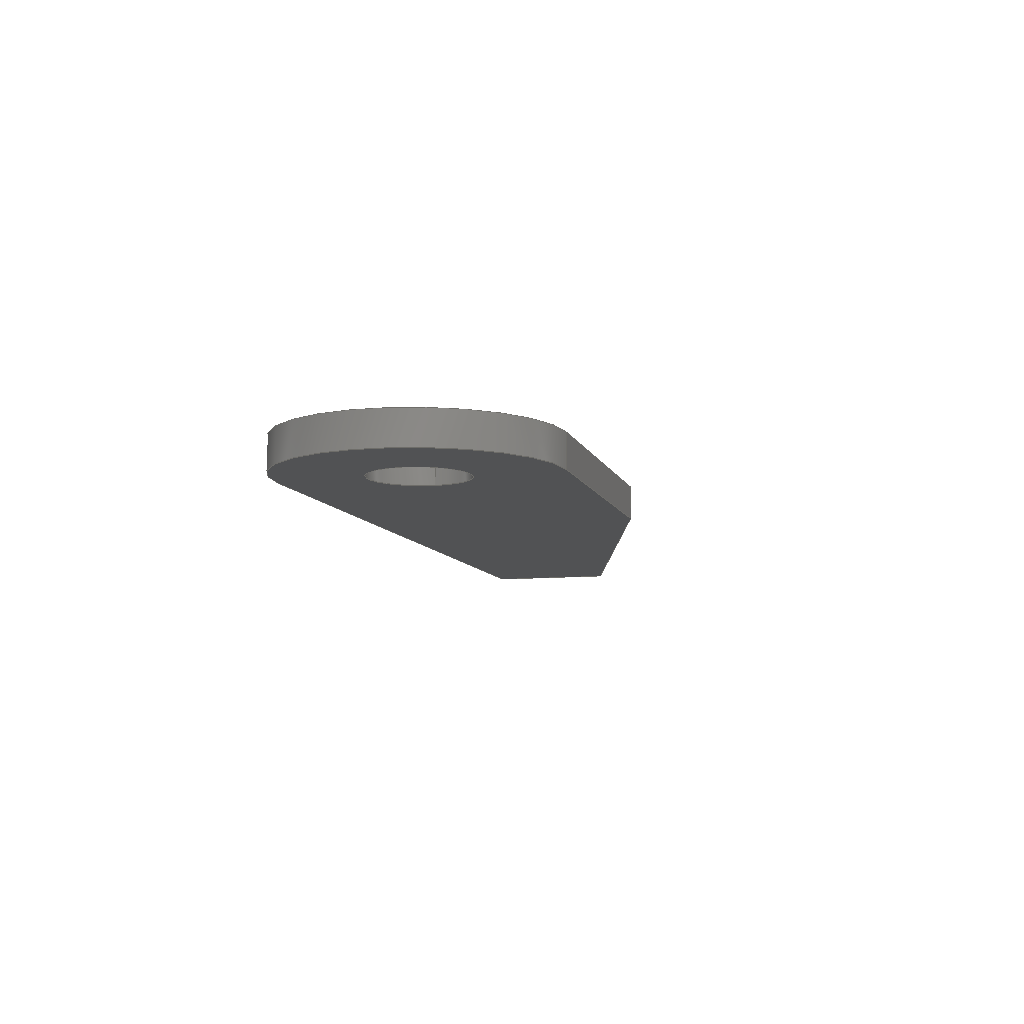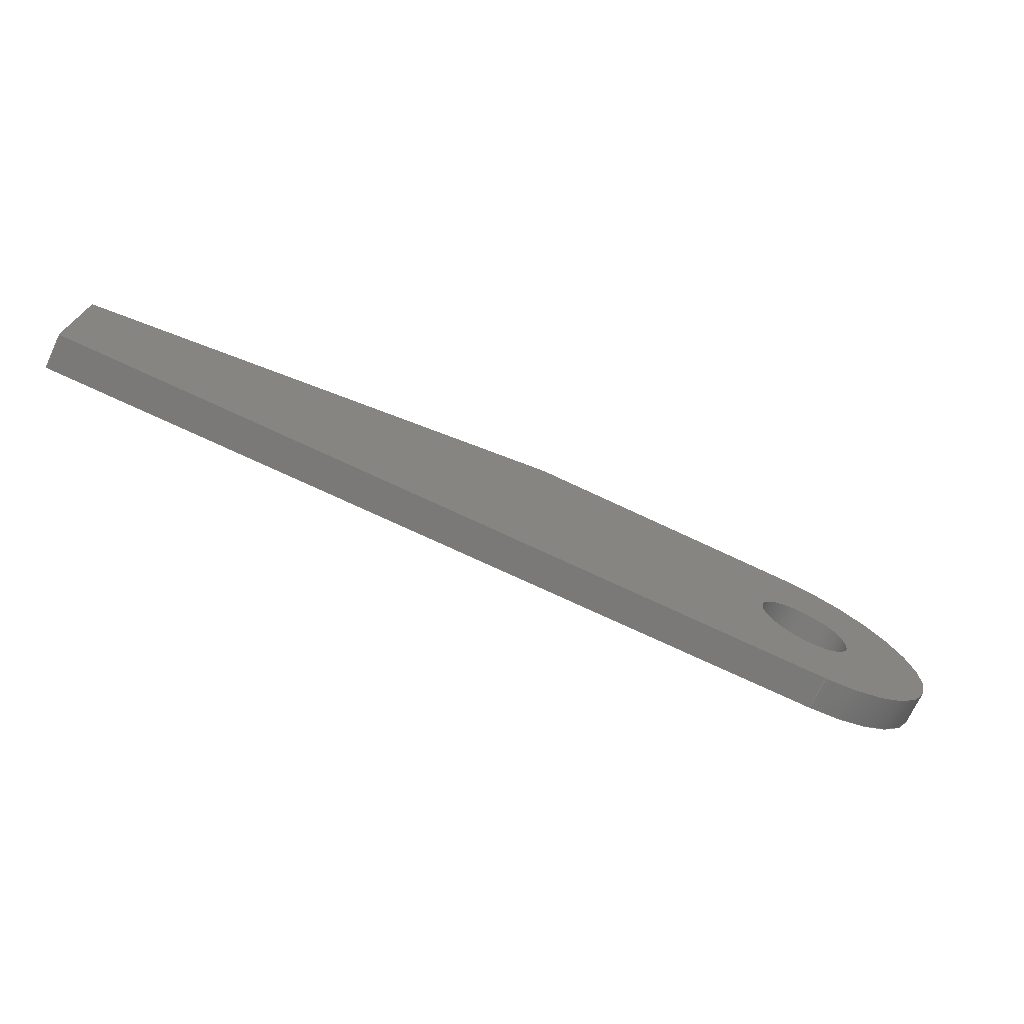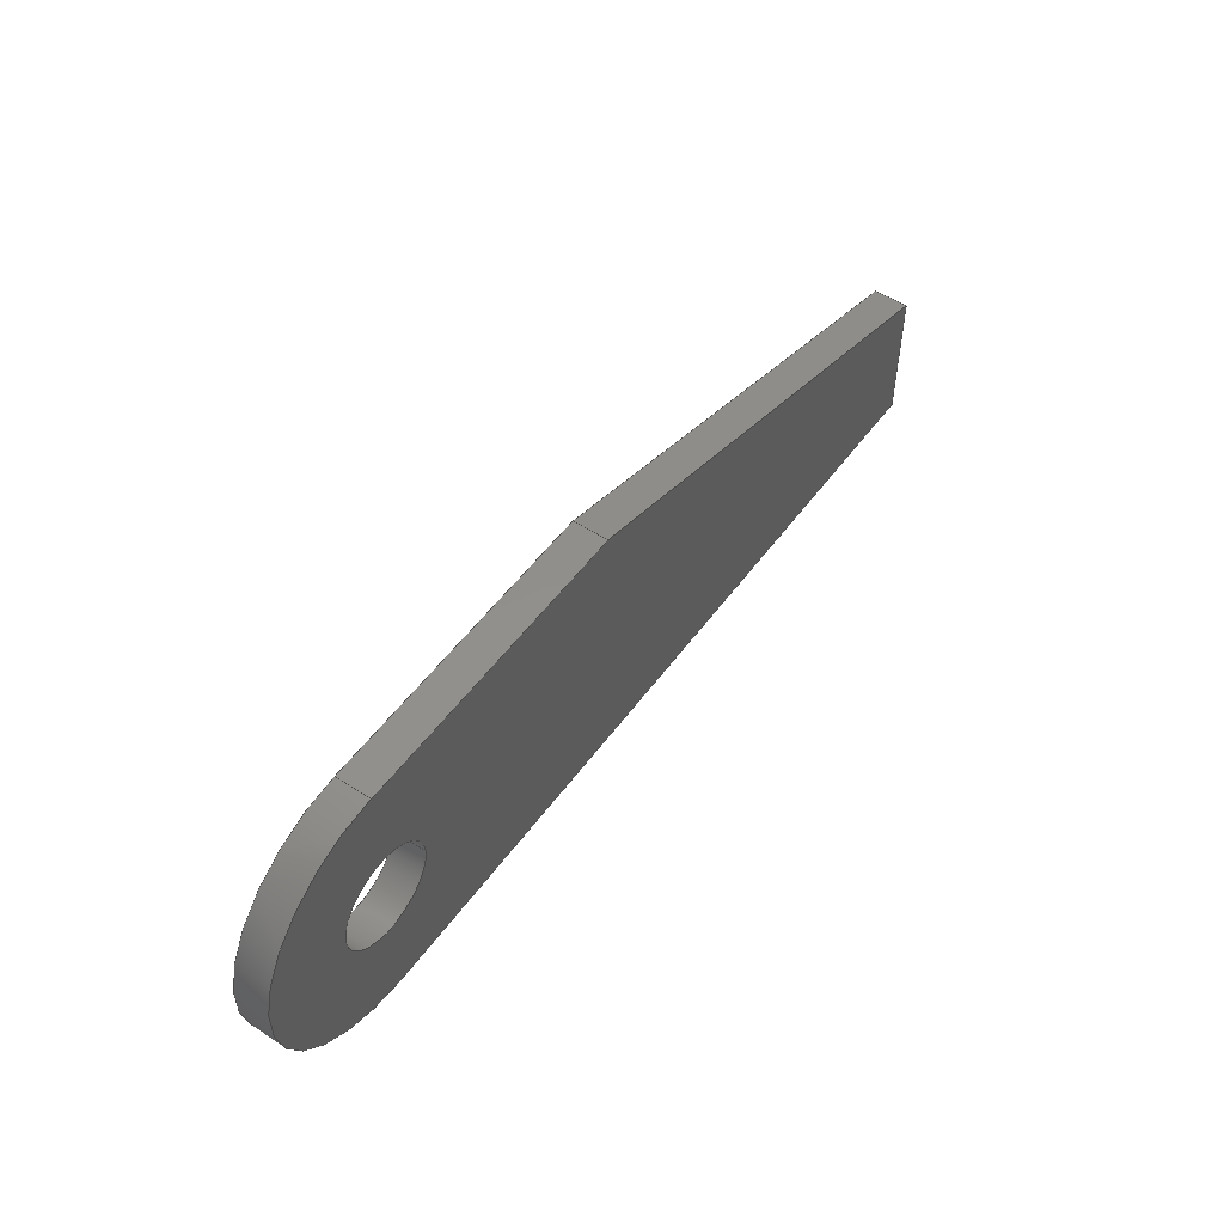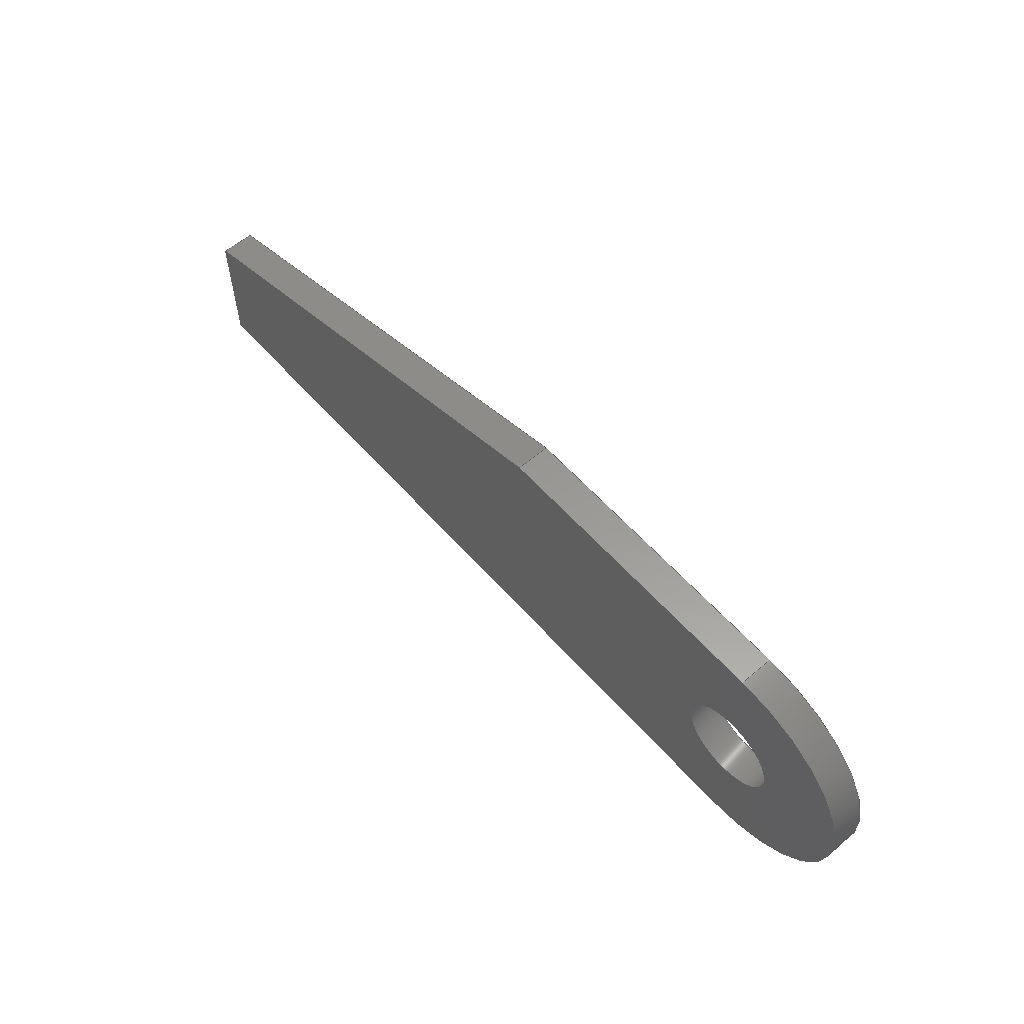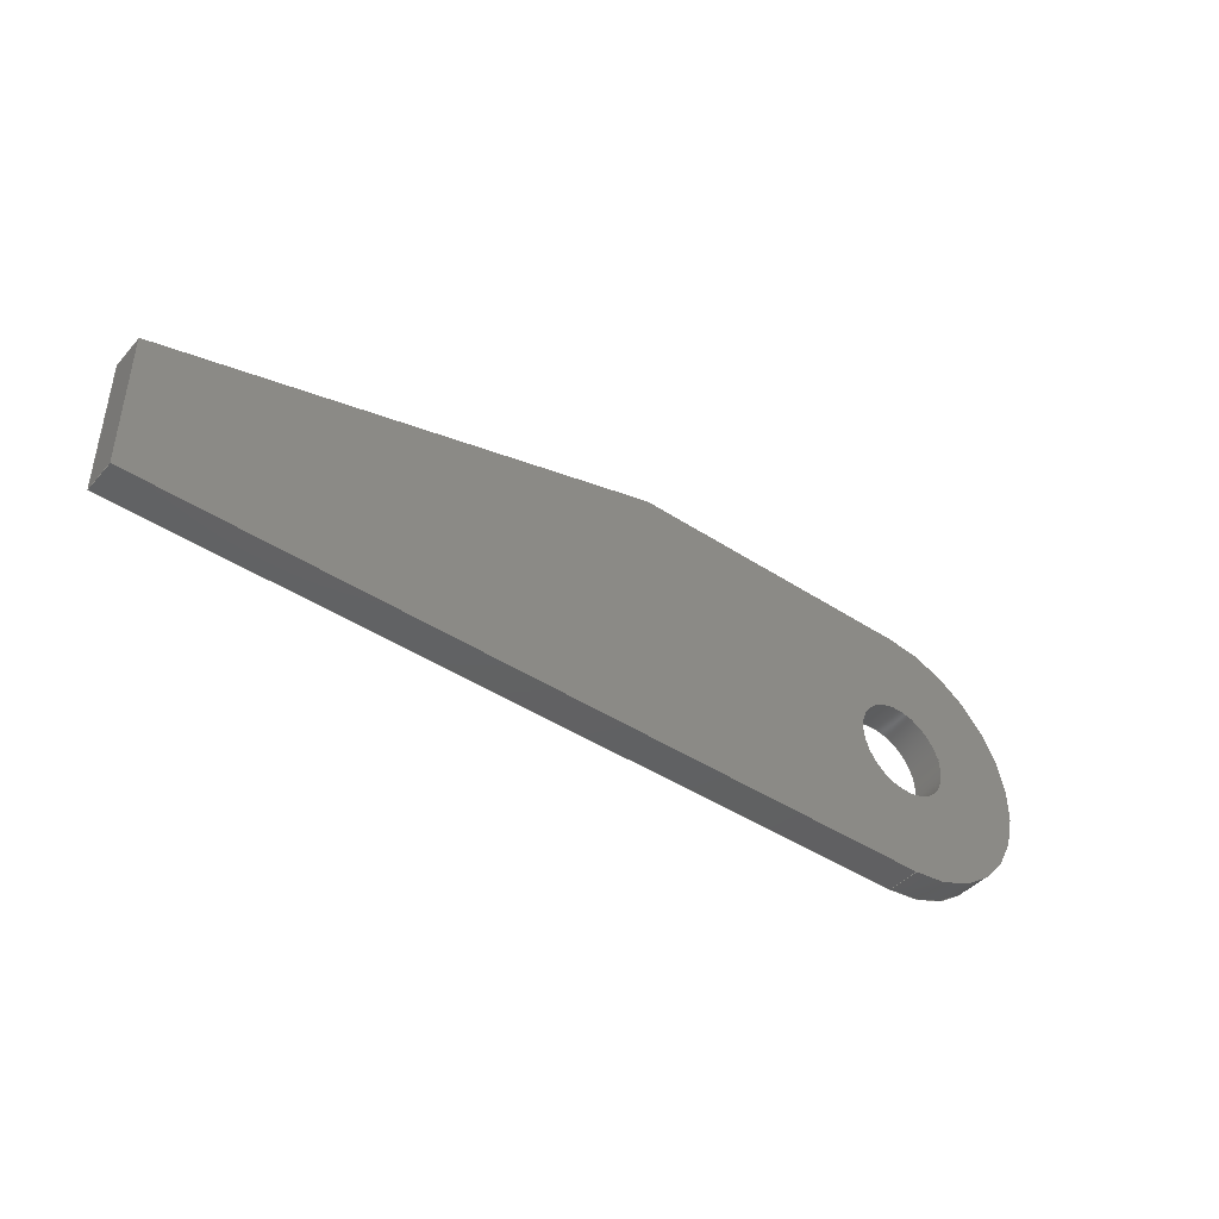
<metadata>
{"format":"step","ext":"step","renderer":"f3d","projection":"perspective","resolution":1024,"background":"white","views":[{"elev":-8.9,"azim":104.9,"up":"+Z"},{"elev":-72.3,"azim":-25.3,"up":"+Y"},{"elev":52.2,"azim":125.1,"up":"+Y"},{"elev":59.1,"azim":48.8,"up":"+Y"},{"elev":-43.2,"azim":-38.0,"up":"+Y"}]}
</metadata>
<code>
ISO-10303-21;
DATA;
#1=MECHANICAL_DESIGN_GEOMETRIC_PRESENTATION_REPRESENTATION('',(#4),#248);
#2=SHAPE_REPRESENTATION_RELATIONSHIP('SRR','None',#255,#3);
#3=ADVANCED_BREP_SHAPE_REPRESENTATION('',(#5),#247);
#4=STYLED_ITEM('',(#265),#5);
#5=MANIFOLD_SOLID_BREP('Body1',#140);
#6=FACE_BOUND('',#29,.T.);
#7=FACE_BOUND('',#31,.T.);
#8=PLANE('',#157);
#9=PLANE('',#158);
#10=PLANE('',#159);
#11=PLANE('',#160);
#12=PLANE('',#164);
#13=PLANE('',#165);
#14=FACE_OUTER_BOUND('',#22,.T.);
#15=FACE_OUTER_BOUND('',#23,.T.);
#16=FACE_OUTER_BOUND('',#24,.T.);
#17=FACE_OUTER_BOUND('',#25,.T.);
#18=FACE_OUTER_BOUND('',#26,.T.);
#19=FACE_OUTER_BOUND('',#27,.T.);
#20=FACE_OUTER_BOUND('',#28,.T.);
#21=FACE_OUTER_BOUND('',#30,.T.);
#22=EDGE_LOOP('',(#94,#95,#96,#97));
#23=EDGE_LOOP('',(#98,#99,#100,#101));
#24=EDGE_LOOP('',(#102,#103,#104,#105));
#25=EDGE_LOOP('',(#106,#107,#108,#109));
#26=EDGE_LOOP('',(#110,#111,#112,#113));
#27=EDGE_LOOP('',(#114,#115,#116,#117));
#28=EDGE_LOOP('',(#118,#119,#120,#121,#122));
#29=EDGE_LOOP('',(#123));
#30=EDGE_LOOP('',(#124,#125,#126,#127,#128));
#31=EDGE_LOOP('',(#129));
#32=LINE('',#211,#46);
#33=LINE('',#216,#47);
#34=LINE('',#218,#48);
#35=LINE('',#220,#49);
#36=LINE('',#221,#50);
#37=LINE('',#224,#51);
#38=LINE('',#226,#52);
#39=LINE('',#227,#53);
#40=LINE('',#230,#54);
#41=LINE('',#232,#55);
#42=LINE('',#233,#56);
#43=LINE('',#236,#57);
#44=LINE('',#238,#58);
#45=LINE('',#239,#59);
#46=VECTOR('',#172,0.18);
#47=VECTOR('',#177,1);
#48=VECTOR('',#178,1);
#49=VECTOR('',#179,1);
#50=VECTOR('',#180,1);
#51=VECTOR('',#183,1);
#52=VECTOR('',#184,1);
#53=VECTOR('',#185,1);
#54=VECTOR('',#188,1);
#55=VECTOR('',#189,1);
#56=VECTOR('',#190,1);
#57=VECTOR('',#193,1);
#58=VECTOR('',#194,1);
#59=VECTOR('',#195,1);
#60=CIRCLE('',#155,0.18);
#61=CIRCLE('',#156,0.18);
#62=CIRCLE('',#162,0.5);
#63=CIRCLE('',#163,0.5);
#64=VERTEX_POINT('',#208);
#65=VERTEX_POINT('',#210);
#66=VERTEX_POINT('',#214);
#67=VERTEX_POINT('',#215);
#68=VERTEX_POINT('',#217);
#69=VERTEX_POINT('',#219);
#70=VERTEX_POINT('',#223);
#71=VERTEX_POINT('',#225);
#72=VERTEX_POINT('',#229);
#73=VERTEX_POINT('',#231);
#74=VERTEX_POINT('',#235);
#75=VERTEX_POINT('',#237);
#76=EDGE_CURVE('',#64,#64,#60,.T.);
#77=EDGE_CURVE('',#64,#65,#32,.T.);
#78=EDGE_CURVE('',#65,#65,#61,.T.);
#79=EDGE_CURVE('',#66,#67,#33,.T.);
#80=EDGE_CURVE('',#67,#68,#34,.T.);
#81=EDGE_CURVE('',#69,#68,#35,.T.);
#82=EDGE_CURVE('',#66,#69,#36,.T.);
#83=EDGE_CURVE('',#70,#66,#37,.T.);
#84=EDGE_CURVE('',#71,#69,#38,.T.);
#85=EDGE_CURVE('',#70,#71,#39,.T.);
#86=EDGE_CURVE('',#72,#70,#40,.T.);
#87=EDGE_CURVE('',#73,#71,#41,.T.);
#88=EDGE_CURVE('',#72,#73,#42,.T.);
#89=EDGE_CURVE('',#74,#72,#43,.T.);
#90=EDGE_CURVE('',#75,#73,#44,.T.);
#91=EDGE_CURVE('',#74,#75,#45,.T.);
#92=EDGE_CURVE('',#67,#74,#62,.T.);
#93=EDGE_CURVE('',#68,#75,#63,.T.);
#94=ORIENTED_EDGE('',*,*,#76,.F.);
#95=ORIENTED_EDGE('',*,*,#77,.T.);
#96=ORIENTED_EDGE('',*,*,#78,.T.);
#97=ORIENTED_EDGE('',*,*,#77,.F.);
#98=ORIENTED_EDGE('',*,*,#79,.T.);
#99=ORIENTED_EDGE('',*,*,#80,.T.);
#100=ORIENTED_EDGE('',*,*,#81,.F.);
#101=ORIENTED_EDGE('',*,*,#82,.F.);
#102=ORIENTED_EDGE('',*,*,#83,.T.);
#103=ORIENTED_EDGE('',*,*,#82,.T.);
#104=ORIENTED_EDGE('',*,*,#84,.F.);
#105=ORIENTED_EDGE('',*,*,#85,.F.);
#106=ORIENTED_EDGE('',*,*,#86,.T.);
#107=ORIENTED_EDGE('',*,*,#85,.T.);
#108=ORIENTED_EDGE('',*,*,#87,.F.);
#109=ORIENTED_EDGE('',*,*,#88,.F.);
#110=ORIENTED_EDGE('',*,*,#89,.T.);
#111=ORIENTED_EDGE('',*,*,#88,.T.);
#112=ORIENTED_EDGE('',*,*,#90,.F.);
#113=ORIENTED_EDGE('',*,*,#91,.F.);
#114=ORIENTED_EDGE('',*,*,#92,.T.);
#115=ORIENTED_EDGE('',*,*,#91,.T.);
#116=ORIENTED_EDGE('',*,*,#93,.F.);
#117=ORIENTED_EDGE('',*,*,#80,.F.);
#118=ORIENTED_EDGE('',*,*,#93,.T.);
#119=ORIENTED_EDGE('',*,*,#90,.T.);
#120=ORIENTED_EDGE('',*,*,#87,.T.);
#121=ORIENTED_EDGE('',*,*,#84,.T.);
#122=ORIENTED_EDGE('',*,*,#81,.T.);
#123=ORIENTED_EDGE('',*,*,#76,.T.);
#124=ORIENTED_EDGE('',*,*,#92,.F.);
#125=ORIENTED_EDGE('',*,*,#79,.F.);
#126=ORIENTED_EDGE('',*,*,#83,.F.);
#127=ORIENTED_EDGE('',*,*,#86,.F.);
#128=ORIENTED_EDGE('',*,*,#89,.F.);
#129=ORIENTED_EDGE('',*,*,#78,.F.);
#130=CYLINDRICAL_SURFACE('',#154,0.18);
#131=CYLINDRICAL_SURFACE('',#161,0.5);
#132=ADVANCED_FACE('',(#14),#130,.F.);
#133=ADVANCED_FACE('',(#15),#8,.T.);
#134=ADVANCED_FACE('',(#16),#9,.T.);
#135=ADVANCED_FACE('',(#17),#10,.T.);
#136=ADVANCED_FACE('',(#18),#11,.T.);
#137=ADVANCED_FACE('',(#19),#131,.T.);
#138=ADVANCED_FACE('',(#20,#6),#12,.T.);
#139=ADVANCED_FACE('',(#21,#7),#13,.F.);
#140=CLOSED_SHELL('',(#132,#133,#134,#135,#136,#137,#138,#139));
#141=DERIVED_UNIT_ELEMENT(#143,1);
#142=DERIVED_UNIT_ELEMENT(#250,3);
#143=(
MASS_UNIT()
NAMED_UNIT(*)
SI_UNIT(.KILO.,.GRAM.)
);
#144=DERIVED_UNIT((#141,#142));
#145=MEASURE_REPRESENTATION_ITEM('density measure',
POSITIVE_RATIO_MEASURE(7850),#144);
#146=PROPERTY_DEFINITION_REPRESENTATION(#151,#148);
#147=PROPERTY_DEFINITION_REPRESENTATION(#152,#149);
#148=REPRESENTATION('material name',(#150),#247);
#149=REPRESENTATION('density',(#145),#247);
#150=DESCRIPTIVE_REPRESENTATION_ITEM('Steel','Steel');
#151=PROPERTY_DEFINITION('material property','material name',#257);
#152=PROPERTY_DEFINITION('material property','density of part',#257);
#153=AXIS2_PLACEMENT_3D('placement',#206,#166,#167);
#154=AXIS2_PLACEMENT_3D('',#207,#168,#169);
#155=AXIS2_PLACEMENT_3D('',#209,#170,#171);
#156=AXIS2_PLACEMENT_3D('',#212,#173,#174);
#157=AXIS2_PLACEMENT_3D('',#213,#175,#176);
#158=AXIS2_PLACEMENT_3D('',#222,#181,#182);
#159=AXIS2_PLACEMENT_3D('',#228,#186,#187);
#160=AXIS2_PLACEMENT_3D('',#234,#191,#192);
#161=AXIS2_PLACEMENT_3D('',#240,#196,#197);
#162=AXIS2_PLACEMENT_3D('',#241,#198,#199);
#163=AXIS2_PLACEMENT_3D('',#242,#200,#201);
#164=AXIS2_PLACEMENT_3D('',#243,#202,#203);
#165=AXIS2_PLACEMENT_3D('',#244,#204,#205);
#166=DIRECTION('axis',(0,0,1));
#167=DIRECTION('refdir',(1,0,0));
#168=DIRECTION('center_axis',(0,0,1));
#169=DIRECTION('ref_axis',(1,0,0));
#170=DIRECTION('center_axis',(0,0,-1));
#171=DIRECTION('ref_axis',(1,0,0));
#172=DIRECTION('',(0,0,-1));
#173=DIRECTION('center_axis',(0,0,-1));
#174=DIRECTION('ref_axis',(1,0,0));
#175=DIRECTION('center_axis',(0,-1,0));
#176=DIRECTION('ref_axis',(1,0,0));
#177=DIRECTION('',(1,0,0));
#178=DIRECTION('',(0,0,1));
#179=DIRECTION('',(1,0,0));
#180=DIRECTION('',(0,0,1));
#181=DIRECTION('center_axis',(-1,0,0));
#182=DIRECTION('ref_axis',(0,-1,0));
#183=DIRECTION('',(0,-1,0));
#184=DIRECTION('',(0,-1,0));
#185=DIRECTION('',(0,0,1));
#186=DIRECTION('center_axis',(-0.2676,0.9635,0));
#187=DIRECTION('ref_axis',(-0.9635,-0.2676,0));
#188=DIRECTION('',(-0.9635,-0.2676,0));
#189=DIRECTION('',(-0.9635,-0.2676,0));
#190=DIRECTION('',(0,0,1));
#191=DIRECTION('center_axis',(0,1,0));
#192=DIRECTION('ref_axis',(-1,0,0));
#193=DIRECTION('',(-1,0,0));
#194=DIRECTION('',(-1,0,0));
#195=DIRECTION('',(0,0,1));
#196=DIRECTION('center_axis',(0,0,1));
#197=DIRECTION('ref_axis',(0,-1,0));
#198=DIRECTION('center_axis',(0,0,1));
#199=DIRECTION('ref_axis',(0,-1,0));
#200=DIRECTION('center_axis',(0,0,1));
#201=DIRECTION('ref_axis',(0,-1,0));
#202=DIRECTION('center_axis',(0,0,1));
#203=DIRECTION('ref_axis',(1,0,0));
#204=DIRECTION('center_axis',(0,0,1));
#205=DIRECTION('ref_axis',(1,0,0));
#206=CARTESIAN_POINT('',(0,0,0));
#207=CARTESIAN_POINT('Origin',(2.885,0.5,0));
#208=CARTESIAN_POINT('',(2.705,0.5,0.124));
#209=CARTESIAN_POINT('Origin',(2.885,0.5,0.124));
#210=CARTESIAN_POINT('',(2.705,0.5,0));
#211=CARTESIAN_POINT('',(2.705,0.5,0));
#212=CARTESIAN_POINT('Origin',(2.885,0.5,0));
#213=CARTESIAN_POINT('Origin',(0,0,0));
#214=CARTESIAN_POINT('',(0,0,0));
#215=CARTESIAN_POINT('',(2.885,0,0));
#216=CARTESIAN_POINT('',(0,0,0));
#217=CARTESIAN_POINT('',(2.885,0,0.124));
#218=CARTESIAN_POINT('',(2.885,0,0));
#219=CARTESIAN_POINT('',(0,0,0.124));
#220=CARTESIAN_POINT('',(0,0,0.124));
#221=CARTESIAN_POINT('',(0,0,0));
#222=CARTESIAN_POINT('Origin',(0,0.5,0));
#223=CARTESIAN_POINT('',(0,0.5,0));
#224=CARTESIAN_POINT('',(0,0.5,0));
#225=CARTESIAN_POINT('',(0,0.5,0.124));
#226=CARTESIAN_POINT('',(0,0.5,0.124));
#227=CARTESIAN_POINT('',(0,0.5,0));
#228=CARTESIAN_POINT('Origin',(1.8,1,0));
#229=CARTESIAN_POINT('',(1.8,1,0));
#230=CARTESIAN_POINT('',(1.8,1,0));
#231=CARTESIAN_POINT('',(1.8,1,0.124));
#232=CARTESIAN_POINT('',(1.8,1,0.124));
#233=CARTESIAN_POINT('',(1.8,1,0));
#234=CARTESIAN_POINT('Origin',(2.885,1,0));
#235=CARTESIAN_POINT('',(2.885,1,0));
#236=CARTESIAN_POINT('',(2.885,1,0));
#237=CARTESIAN_POINT('',(2.885,1,0.124));
#238=CARTESIAN_POINT('',(2.885,1,0.124));
#239=CARTESIAN_POINT('',(2.885,1,0));
#240=CARTESIAN_POINT('Origin',(2.885,0.5,0));
#241=CARTESIAN_POINT('Origin',(2.885,0.5,0));
#242=CARTESIAN_POINT('Origin',(2.885,0.5,0.124));
#243=CARTESIAN_POINT('Origin',(1.693,0.5,0.124));
#244=CARTESIAN_POINT('Origin',(1.693,0.5,0));
#245=UNCERTAINTY_MEASURE_WITH_UNIT(LENGTH_MEASURE(0.001),#249,
'DISTANCE_ACCURACY_VALUE',
'Maximum model space distance between geometric entities at asserted c
onnectivities');
#246=UNCERTAINTY_MEASURE_WITH_UNIT(LENGTH_MEASURE(0.001),#249,
'DISTANCE_ACCURACY_VALUE',
'Maximum model space distance between geometric entities at asserted c
onnectivities');
#247=(
GEOMETRIC_REPRESENTATION_CONTEXT(3)
GLOBAL_UNCERTAINTY_ASSIGNED_CONTEXT((#245))
GLOBAL_UNIT_ASSIGNED_CONTEXT((#249,#251,#252))
REPRESENTATION_CONTEXT('','3D')
);
#248=(
GEOMETRIC_REPRESENTATION_CONTEXT(3)
GLOBAL_UNCERTAINTY_ASSIGNED_CONTEXT((#246))
GLOBAL_UNIT_ASSIGNED_CONTEXT((#249,#251,#252))
REPRESENTATION_CONTEXT('','3D')
);
#249=(
LENGTH_UNIT()
NAMED_UNIT(*)
SI_UNIT(.CENTI.,.METRE.)
);
#250=(
LENGTH_UNIT()
NAMED_UNIT(*)
SI_UNIT($,.METRE.)
);
#251=(
NAMED_UNIT(*)
PLANE_ANGLE_UNIT()
SI_UNIT($,.RADIAN.)
);
#252=(
NAMED_UNIT(*)
SI_UNIT($,.STERADIAN.)
SOLID_ANGLE_UNIT()
);
#253=SHAPE_DEFINITION_REPRESENTATION(#254,#255);
#254=PRODUCT_DEFINITION_SHAPE('',$,#257);
#255=SHAPE_REPRESENTATION('',(#153),#247);
#256=PRODUCT_DEFINITION_CONTEXT('part definition',#261,'design');
#257=PRODUCT_DEFINITION('Energiekette_Endst\X\FCck_Aussen',
'Energiekette_Endst\X\FCck_Aussen v5',#258,#256);
#258=PRODUCT_DEFINITION_FORMATION('',$,#263);
#259=PRODUCT_RELATED_PRODUCT_CATEGORY(
'Energiekette_Endst\X\FCck_Aussen v5',
'Energiekette_Endst\X\FCck_Aussen v5',(#263));
#260=APPLICATION_PROTOCOL_DEFINITION('international standard',
'automotive_design',2009,#261);
#261=APPLICATION_CONTEXT(
'Core Data for Automotive Mechanical Design Process');
#262=PRODUCT_CONTEXT('part definition',#261,'mechanical');
#263=PRODUCT('Energiekette_Endst\X\FCck_Aussen',
'Energiekette_Endst\X\FCck_Aussen v5',$,(#262));
#264=PRESENTATION_STYLE_ASSIGNMENT((#266));
#265=PRESENTATION_STYLE_ASSIGNMENT((#267));
#266=SURFACE_STYLE_USAGE(.BOTH.,#268);
#267=SURFACE_STYLE_USAGE(.BOTH.,#269);
#268=SURFACE_SIDE_STYLE('',(#270));
#269=SURFACE_SIDE_STYLE('',(#271));
#270=SURFACE_STYLE_FILL_AREA(#272);
#271=SURFACE_STYLE_FILL_AREA(#273);
#272=FILL_AREA_STYLE('Steel - Satin',(#274));
#273=FILL_AREA_STYLE('Plastic - Glossy (Black)',(#275));
#274=FILL_AREA_STYLE_COLOUR('Steel - Satin',#276);
#275=FILL_AREA_STYLE_COLOUR('Plastic - Glossy (Black)',#277);
#276=COLOUR_RGB('Steel - Satin',0.6275,0.6275,0.6275);
#277=COLOUR_RGB('Plastic - Glossy (Black)',0.09804,0.09804,
0.09804);
ENDSEC;
END-ISO-10303-21;

</code>
